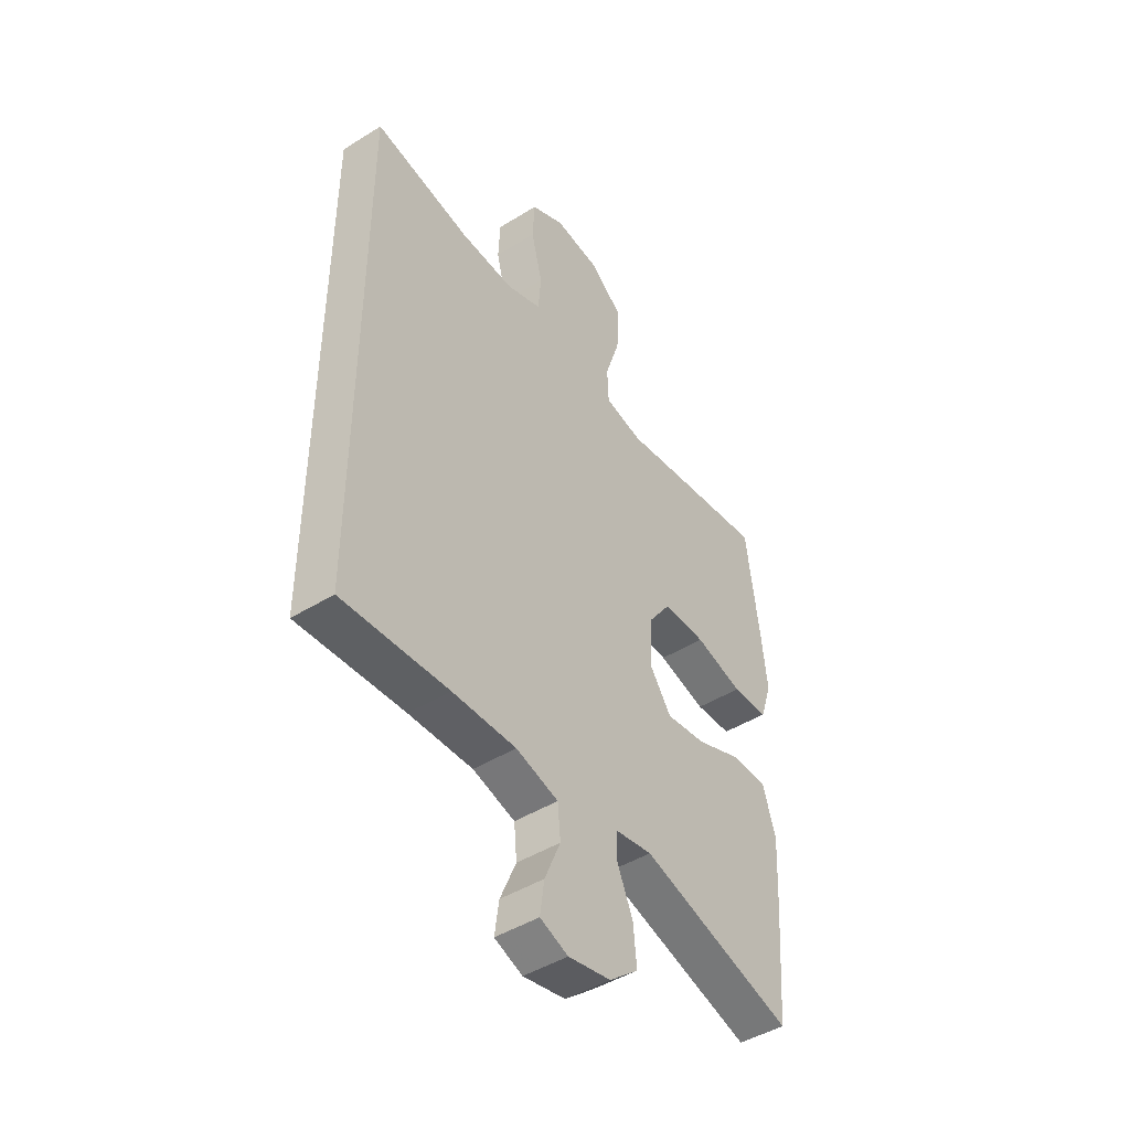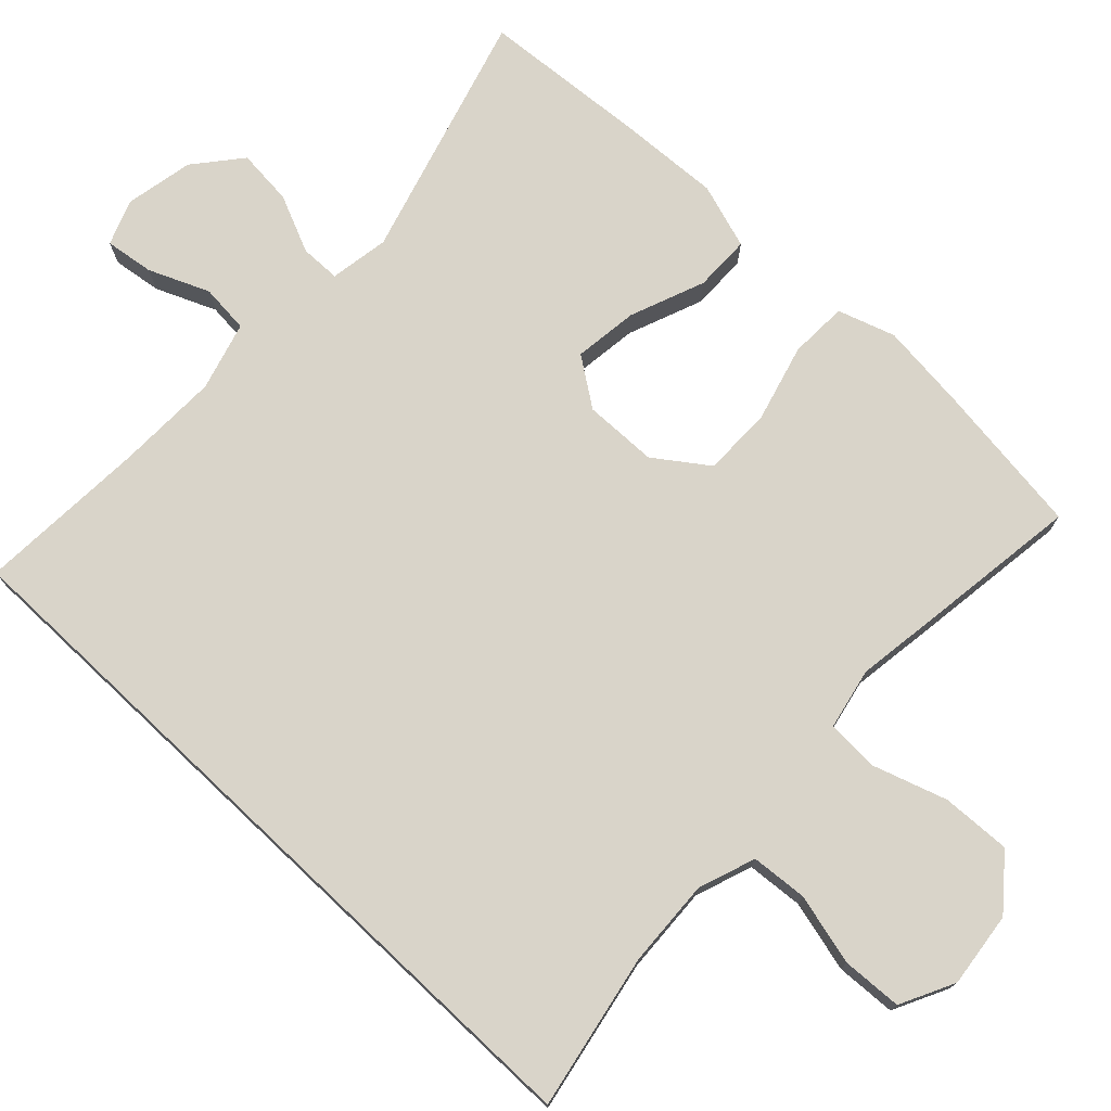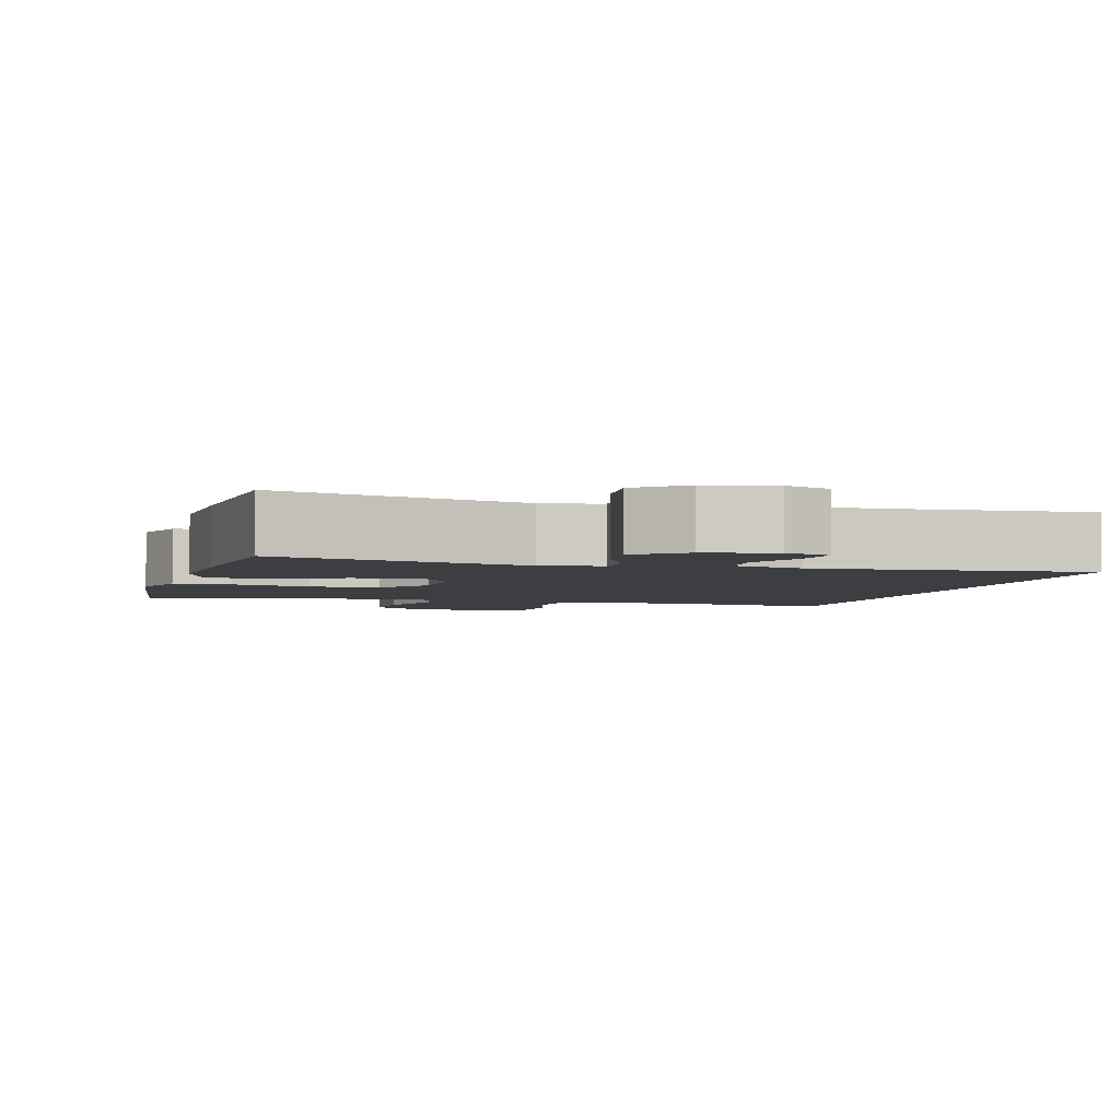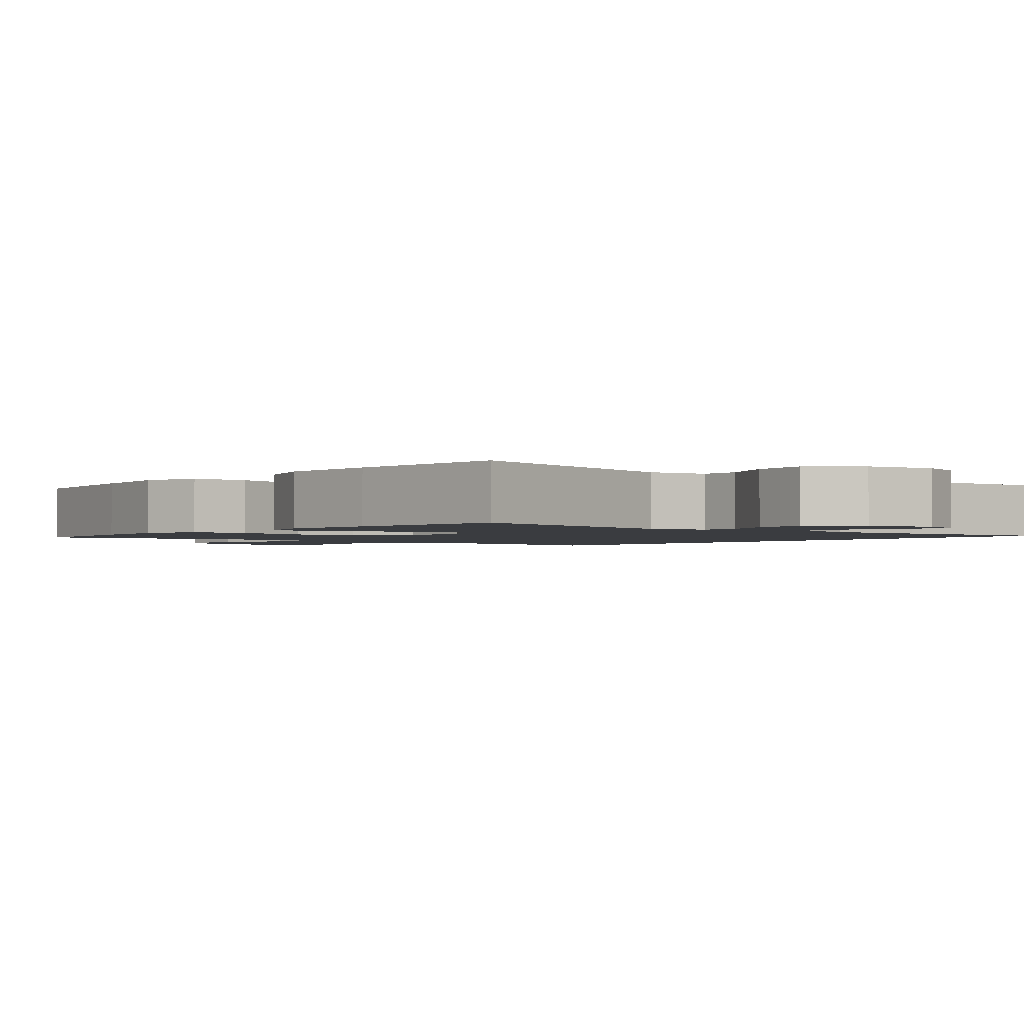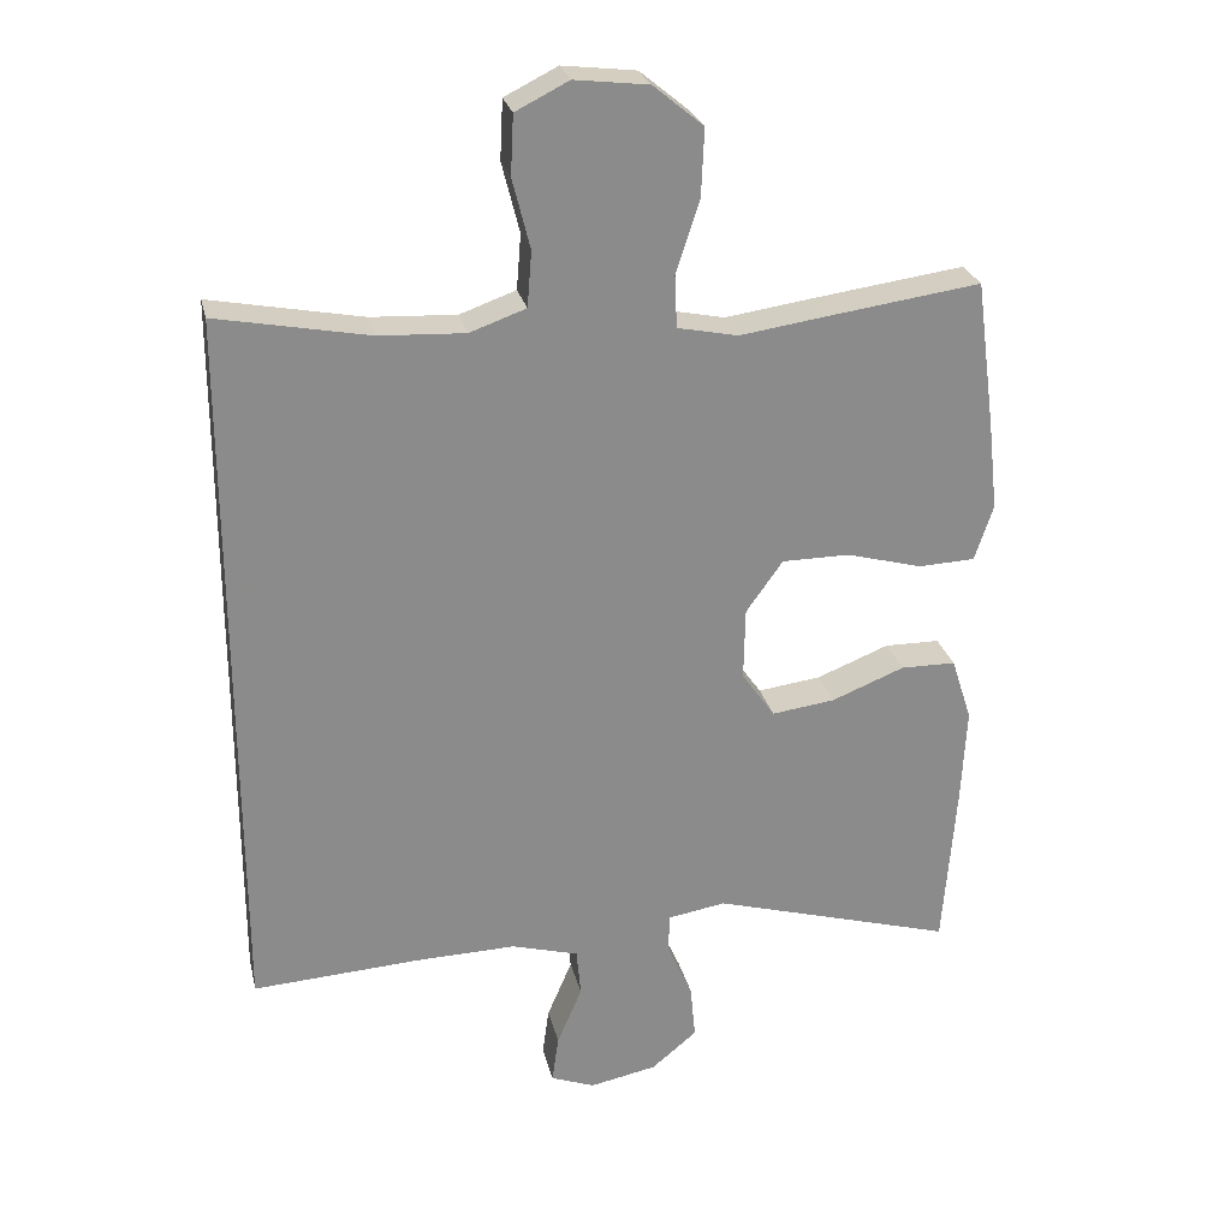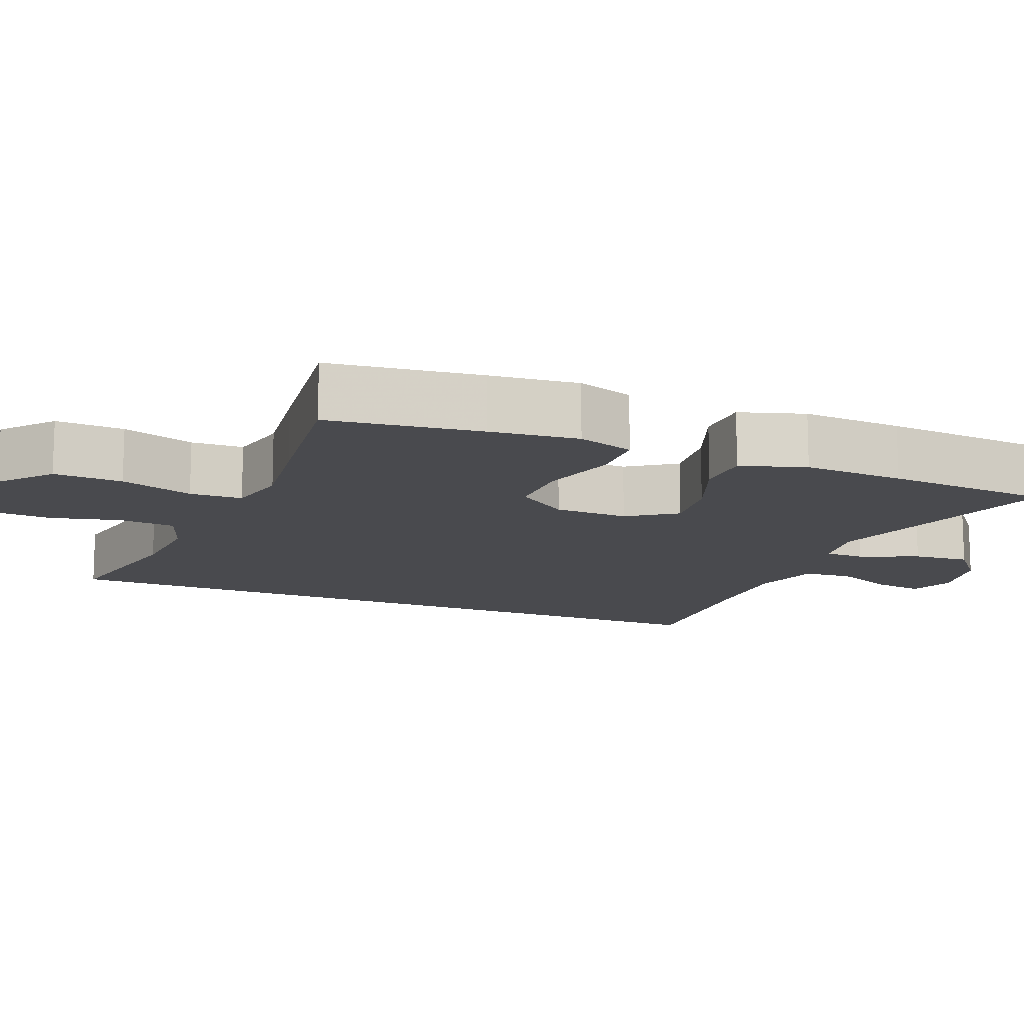
<metadata>
{"format":"obj","ext":"obj","renderer":"f3d","projection":"perspective","resolution":1024,"background":"white","views":[{"elev":-45.6,"azim":-54.4,"up":"+Z"},{"elev":74.9,"azim":-46.6,"up":"+Y"},{"elev":-3.4,"azim":165.1,"up":"+Y"},{"elev":-1.8,"azim":141.0,"up":"+Y"},{"elev":26.3,"azim":-12.9,"up":"+Z"},{"elev":-13.4,"azim":67.5,"up":"+Y"}]}
</metadata>
<code>
v -0.5 0.07 0.533
v -0.293 0.07 0.493
v -0.177 0.07 0.487
v -0.101 0.07 0.514
v -0.095 0.07 0.589
v -0.119 0.07 0.684
v -0.115 0.07 0.764
v -0.043 0.07 0.8
v 0.057 0.07 0.788
v 0.125 0.07 0.732
v 0.121 0.07 0.64
v 0.089 0.07 0.542
v 0.092 0.07 0.472
v 0.174 0.07 0.455
v 0.301 0.07 0.473
v 0.5 0.07 0.5
v 0.527 0.07 0.297
v 0.54 0.07 0.179
v 0.515 0.07 0.103
v 0.438 0.07 0.1
v 0.335 0.07 0.128
v 0.243 0.07 0.128
v 0.193 0.07 0.058
v 0.191 0.07 -0.04
v 0.236 0.07 -0.104
v 0.322 0.07 -0.093
v 0.421 0.07 -0.054
v 0.496 0.07 -0.055
v 0.524 0.07 -0.142
v 0.517 0.07 -0.277
v 0.5 0.07 -0.5
v 0.17 0.07 -0.404
v 0.091 0.07 -0.417
v 0.09 0.07 -0.47
v 0.124 0.07 -0.547
v 0.131 0.07 -0.622
v 0.069 0.07 -0.673
v -0.022 0.07 -0.691
v -0.082 0.07 -0.668
v -0.073 0.07 -0.603
v -0.039 0.07 -0.523
v -0.045 0.07 -0.458
v -0.136 0.07 -0.432
v -0.273 0.07 -0.435
v -0.5 0.07 -0.448
v -0.5 0 0.533
v -0.293 0 0.493
v -0.177 0 0.487
v -0.101 0 0.514
v -0.095 0 0.589
v -0.119 0 0.684
v -0.115 0 0.764
v -0.043 0 0.8
v 0.057 0 0.788
v 0.125 0 0.732
v 0.121 0 0.64
v 0.089 0 0.542
v 0.092 0 0.472
v 0.174 0 0.455
v 0.301 0 0.473
v 0.5 0 0.5
v 0.527 0 0.297
v 0.54 0 0.179
v 0.515 0 0.103
v 0.438 0 0.1
v 0.335 0 0.128
v 0.243 0 0.128
v 0.193 0 0.058
v 0.191 0 -0.04
v 0.236 0 -0.104
v 0.322 0 -0.093
v 0.421 0 -0.054
v 0.496 0 -0.055
v 0.524 0 -0.142
v 0.517 0 -0.277
v 0.5 0 -0.5
v 0.17 0 -0.404
v 0.091 0 -0.417
v 0.09 0 -0.47
v 0.124 0 -0.547
v 0.131 0 -0.622
v 0.069 0 -0.673
v -0.022 0 -0.691
v -0.082 0 -0.668
v -0.073 0 -0.603
v -0.039 0 -0.523
v -0.045 0 -0.458
v -0.136 0 -0.432
v -0.273 0 -0.435
v -0.5 0 -0.448
f 44 45 1 2
f 43 44 2 3
f 42 43 3 4
f 41 42 4 5
f 39 40 41
f 38 39 41
f 37 38 41
f 36 37 41
f 35 36 41
f 34 35 41
f 33 34 41 5
f 32 33 5
f 30 31 32
f 29 30 32
f 28 29 32
f 27 28 32
f 26 27 32
f 25 26 32
f 24 25 32
f 6 7 8
f 5 6 8
f 32 5 8
f 24 32 8
f 23 24 8
f 19 20 21
f 18 19 21
f 17 18 21
f 16 17 21
f 15 16 21
f 14 15 21
f 13 14 21 22
f 10 11 12
f 9 10 12
f 8 9 12
f 8 12 13
f 23 8 13
f 13 22 23
f 47 46 90 89
f 48 47 89 88
f 49 48 88 87
f 50 49 87 86
f 86 85 84
f 86 84 83
f 86 83 82
f 86 82 81
f 86 81 80
f 86 80 79
f 50 86 79 78
f 50 78 77
f 77 76 75
f 77 75 74
f 77 74 73
f 77 73 72
f 77 72 71
f 77 71 70
f 77 70 69
f 53 52 51
f 53 51 50
f 53 50 77
f 53 77 69
f 53 69 68
f 66 65 64
f 66 64 63
f 66 63 62
f 66 62 61
f 66 61 60
f 66 60 59
f 67 66 59 58
f 57 56 55
f 57 55 54
f 57 54 53
f 58 57 53
f 58 53 68
f 68 67 58
f 1 46 47 2
f 2 47 48 3
f 3 48 49 4
f 4 49 50 5
f 5 50 51 6
f 6 51 52 7
f 7 52 53 8
f 8 53 54 9
f 9 54 55 10
f 10 55 56 11
f 11 56 57 12
f 12 57 58 13
f 13 58 59 14
f 14 59 60 15
f 15 60 61 16
f 16 61 62 17
f 17 62 63 18
f 18 63 64 19
f 19 64 65 20
f 20 65 66 21
f 21 66 67 22
f 22 67 68 23
f 23 68 69 24
f 24 69 70 25
f 25 70 71 26
f 26 71 72 27
f 27 72 73 28
f 28 73 74 29
f 29 74 75 30
f 30 75 76 31
f 31 76 77 32
f 32 77 78 33
f 33 78 79 34
f 34 79 80 35
f 35 80 81 36
f 36 81 82 37
f 37 82 83 38
f 38 83 84 39
f 39 84 85 40
f 40 85 86 41
f 41 86 87 42
f 42 87 88 43
f 43 88 89 44
f 44 89 90 45
f 45 90 46 1

</code>
